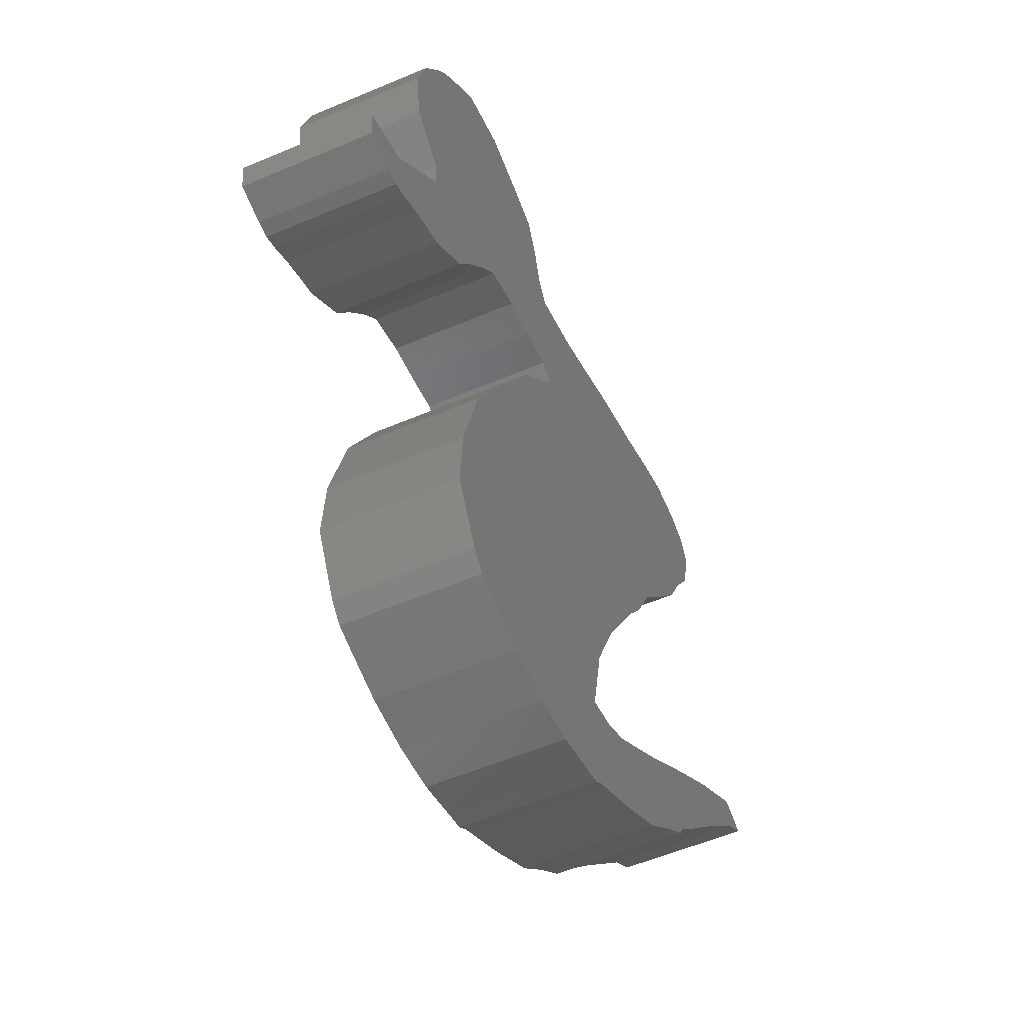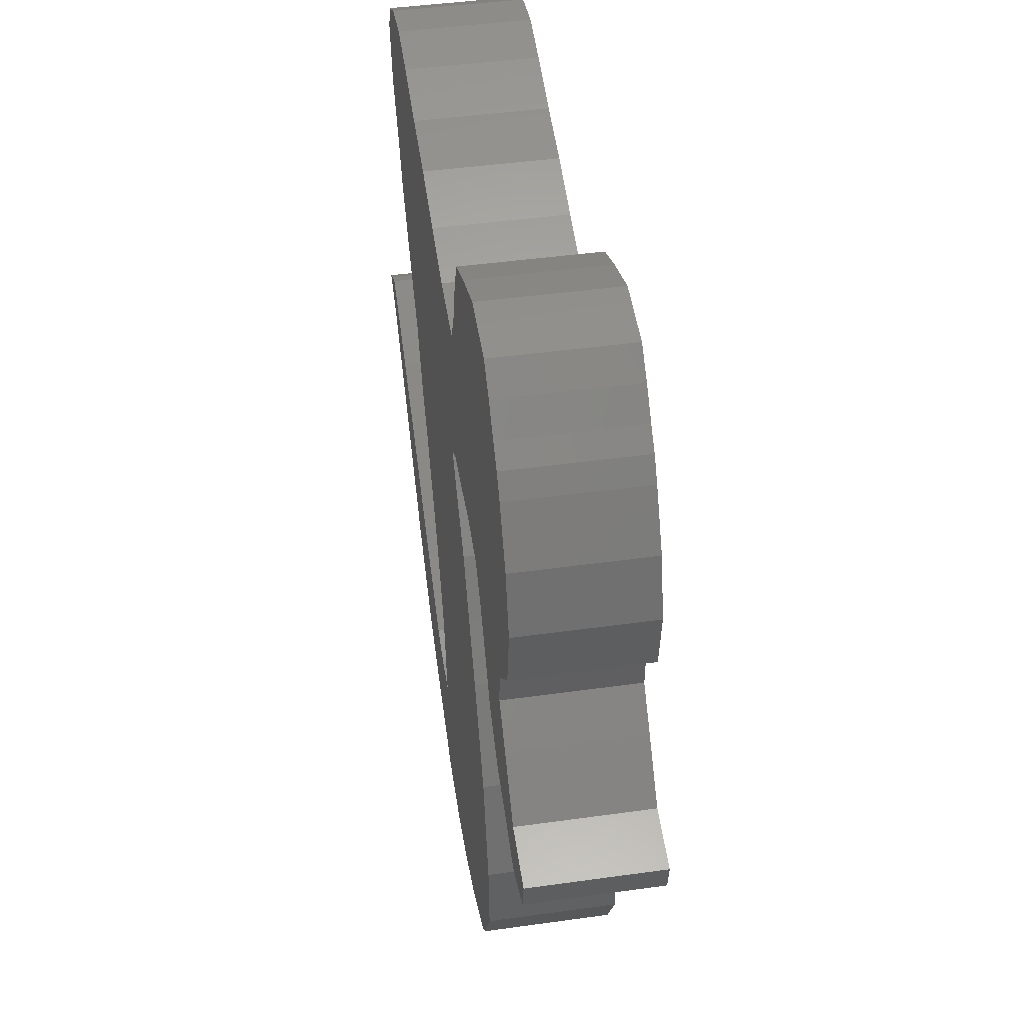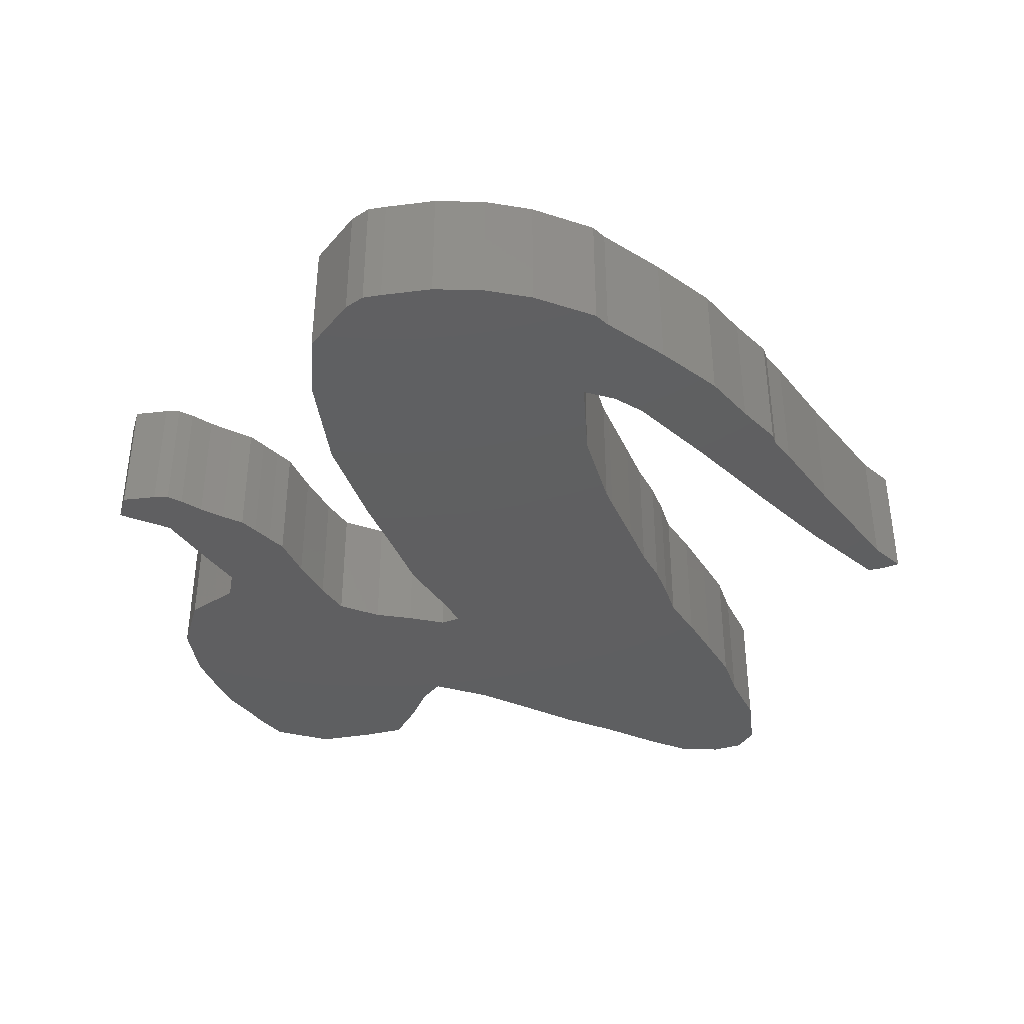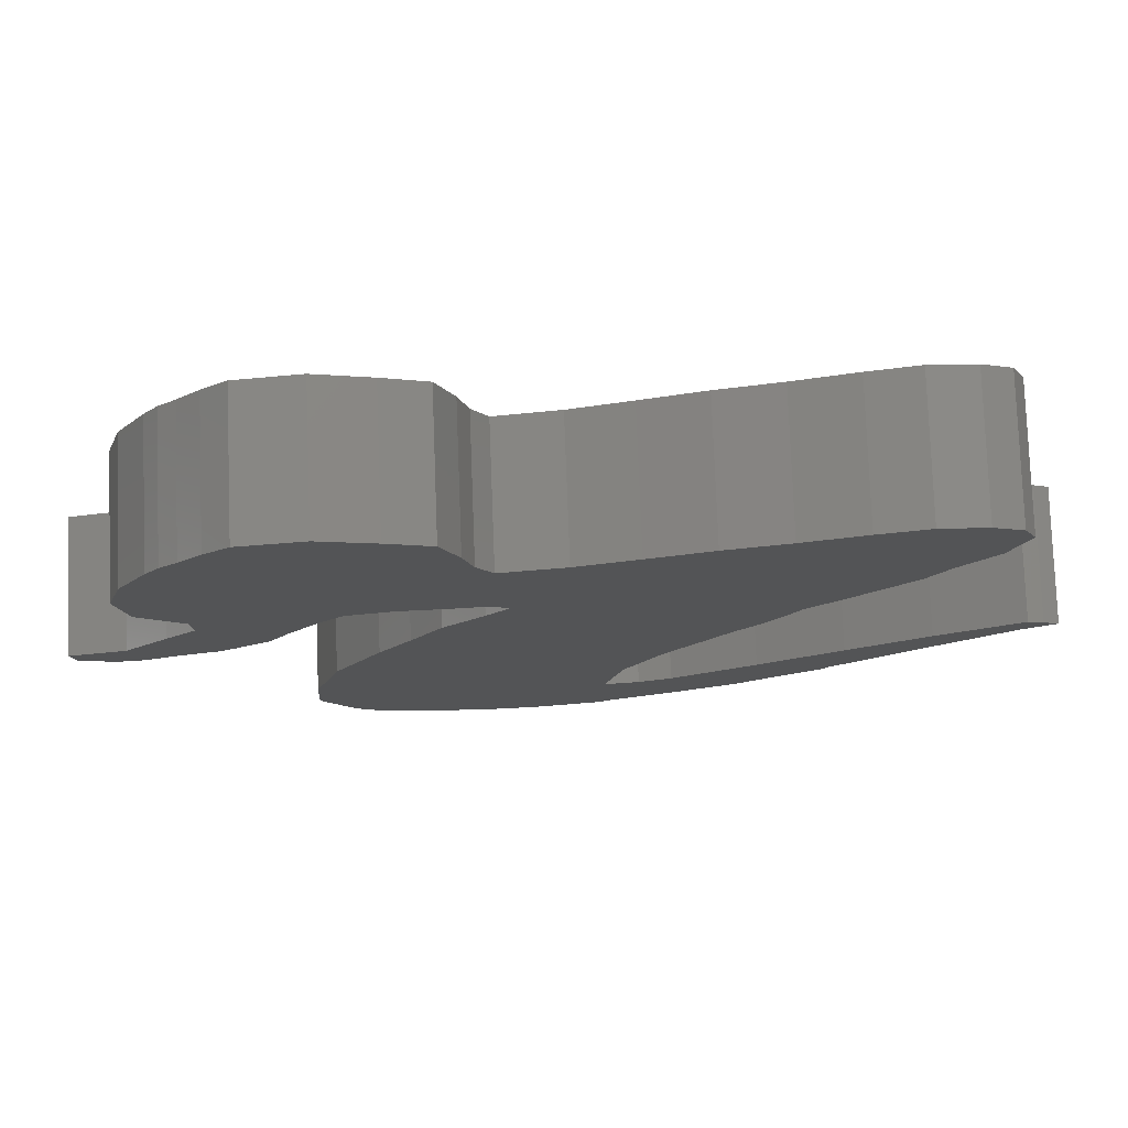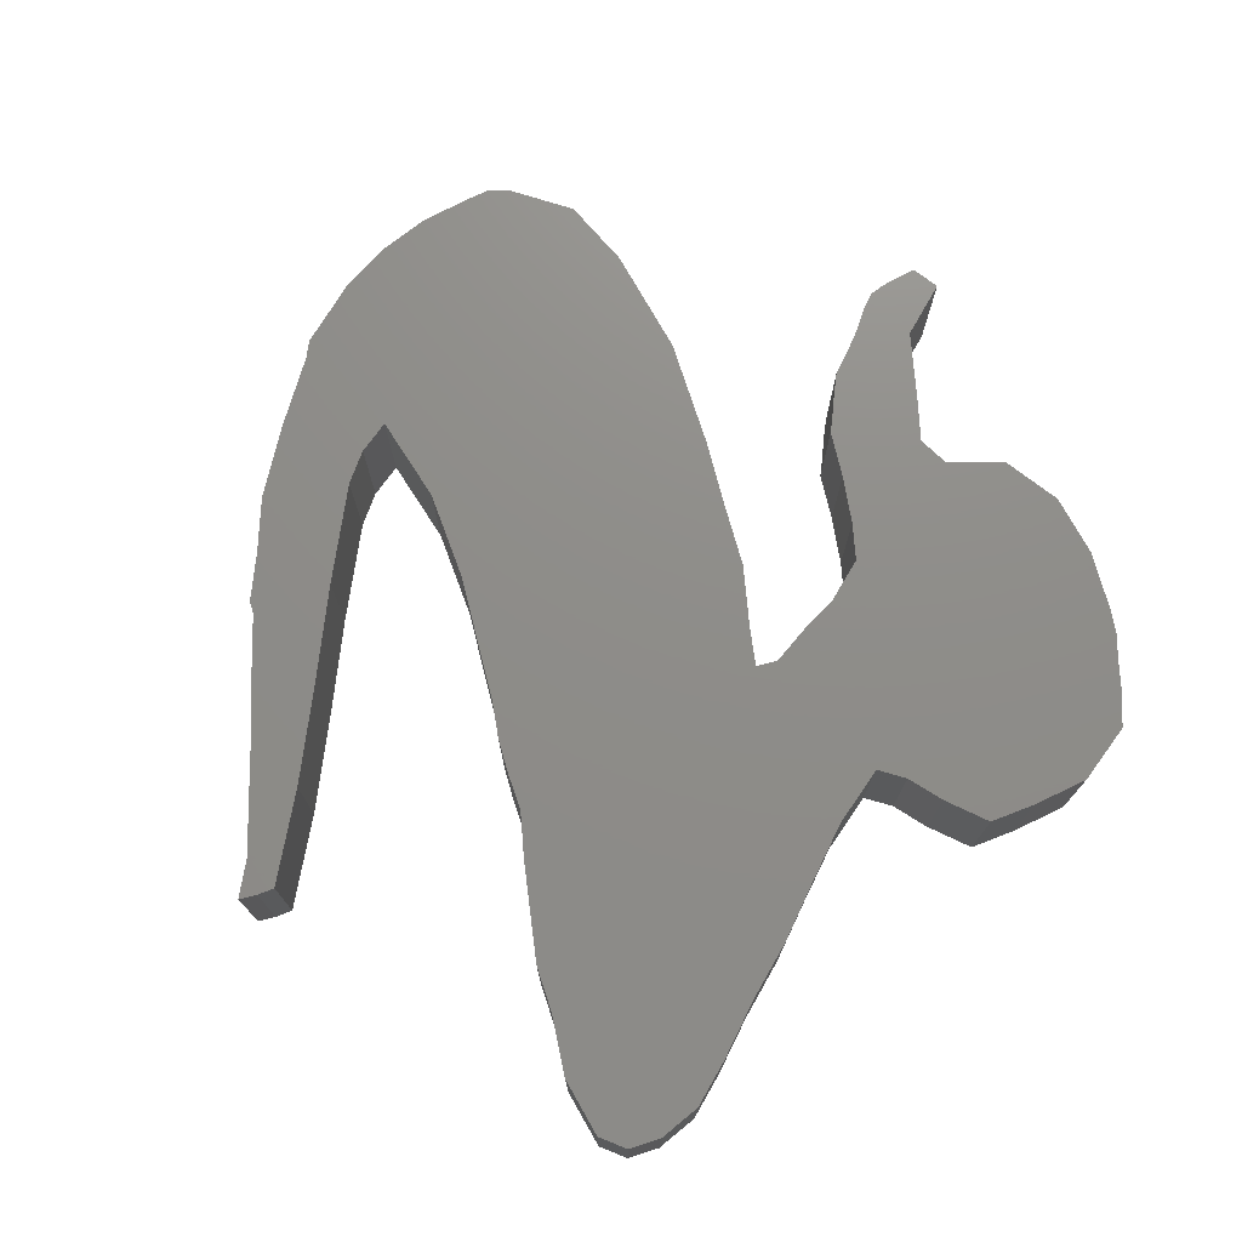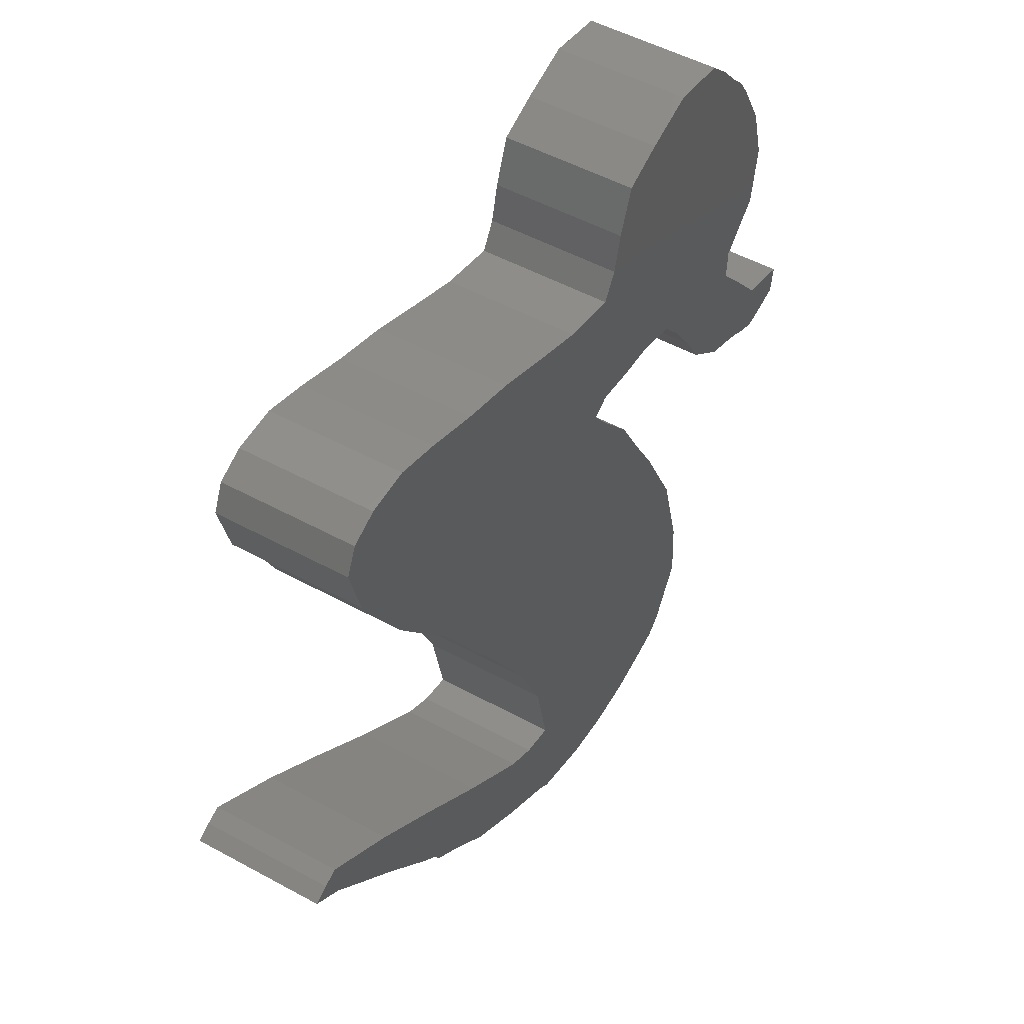
<metadata>
{"format":"stl","ext":"stl","renderer":"f3d","projection":"perspective","resolution":1024,"background":"white","views":[{"elev":-55.7,"azim":-66.0,"up":"+Y"},{"elev":43.6,"azim":-99.4,"up":"+Y"},{"elev":-38.8,"azim":-7.5,"up":"+Z"},{"elev":78.2,"azim":-2.2,"up":"+Y"},{"elev":74.2,"azim":135.8,"up":"+Z"},{"elev":51.0,"azim":120.8,"up":"+Y"}]}
</metadata>
<code>
# stl→obj: 186 verts, 368 faces
v 14.88 54.52 10
v 16.14 59.04 10
v 14.88 54.52 0
v 16.14 59.04 0
v 13.23 37.59 0
v 16.53 41.55 0
v 18.87 44.22 0
v 18.77 46.63 0
v 15.55 49.81 0
v 18.38 63.12 0
v 19.46 64.74 0
v 20.78 66.08 0
v 22.48 68.04 0
v 24.35 69.81 0
v 29.04 70.59 0
v 33.06 69.23 0
v 36.26 67.88 0
v 37.54 64.42 0
v 38.25 61.52 0
v 39.4 59.48 0
v 44.06 60.42 0
v 48.47 62 0
v 53.01 63.71 0
v 57.53 65.01 0
v 27.23 45.15 0
v 29.11 47.38 0
v 32.57 48.31 0
v 65.56 67.6 0
v 68.9 67.32 0
v 35.66 48.43 0
v 71.07 66.23 0
v 72 64.15 0
v 40.15 47.92 0
v 70.86 59.7 0
v 38.44 45.57 0
v 68.36 55.76 0
v 66.81 52.58 0
v 37.32 44.2 0
v 64.55 49.56 0
v 35.37 41.8 0
v 23.26 39 0
v 8.918 36.34 0
v 62.18 46.41 0
v 59.9 43.65 0
v 57.41 38.69 0
v 32.99 37.41 0
v 55.74 36.27 0
v 54 33.23 0
v 30.52 33.08 0
v 15.96 34.61 0
v 17.89 35.39 0
v 22.07 38.04 0
v 60.53 15.97 0
v 46.85 15.09 0
v 49.5 15.55 0
v 65.46 20.89 0
v 51.98 16.75 0
v 77.64 35.04 0
v 58.27 21.56 0
v 64.4 26.56 0
v 70.3 31.21 0
v 76.43 35.54 0
v 78.83 34.34 0
v 76.36 32.53 0
v 73.66 29.69 0
v 69.82 25.69 0
v 63.9 19.31 0
v 63.46 18.43 0
v 57.33 12.96 0
v 52.48 9.854 0
v 26.87 25.7 0
v 14.26 33.72 0
v 19.58 35.99 0
v 20.78 36.94 0
v 47.48 7.017 0
v 46.42 6.18 0
v 24.75 17.74 0
v 33.34 4.938 0
v 29.47 6.089 0
v 24.42 12.31 0
v 28.07 6.56 0
v 44.74 5.741 0
v 37.36 4.535 0
v 51.6 29.08 0
v 50.89 27.82 0
v 38.74 48.75 0
v 25.11 42.07 0
v 61.96 66.57 0
v 58.73 41.14 0
v 48.18 21.68 0
v 13.05 33.28 0
v 26.86 7.769 0
v 41.21 4.811 0
v 11.89 33.41 0
v 9.263 34.14 0
v 18.38 63.12 10
v 15.55 49.81 10
v 44.74 5.741 10
v 46.42 6.18 10
v 40.15 47.92 10
v 8.918 36.34 10
v 9.263 34.14 10
v 11.89 33.41 10
v 14.26 33.72 10
v 13.05 33.28 10
v 15.96 34.61 10
v 17.89 35.39 10
v 19.58 35.99 10
v 20.78 36.94 10
v 22.07 38.04 10
v 23.26 39 10
v 13.23 37.59 10
v 70.86 59.7 10
v 29.11 47.38 10
v 32.57 48.31 10
v 38.74 48.75 10
v 35.66 48.43 10
v 66.81 52.58 10
v 32.99 37.41 10
v 38.44 45.57 10
v 37.32 44.2 10
v 35.37 41.8 10
v 30.52 33.08 10
v 26.87 25.7 10
v 24.75 17.74 10
v 24.42 12.31 10
v 26.86 7.769 10
v 28.07 6.56 10
v 29.47 6.089 10
v 33.34 4.938 10
v 37.36 4.535 10
v 41.21 4.811 10
v 46.85 15.09 10
v 48.18 21.68 10
v 47.48 7.017 10
v 51.6 29.08 10
v 54 33.23 10
v 24.35 69.81 10
v 22.48 68.04 10
v 55.74 36.27 10
v 16.53 41.55 10
v 25.11 42.07 10
v 27.23 45.15 10
v 64.4 26.56 10
v 58.27 21.56 10
v 63.46 18.43 10
v 59.9 43.65 10
v 62.18 46.41 10
v 20.78 66.08 10
v 19.46 64.74 10
v 69.82 25.69 10
v 73.66 29.69 10
v 70.3 31.21 10
v 57.41 38.69 10
v 65.46 20.89 10
v 60.53 15.97 10
v 52.48 9.854 10
v 57.33 12.96 10
v 51.98 16.75 10
v 50.89 27.82 10
v 49.5 15.55 10
v 63.9 19.31 10
v 68.36 55.76 10
v 64.55 49.56 10
v 72 64.15 10
v 71.07 66.23 10
v 68.9 67.32 10
v 65.56 67.6 10
v 18.77 46.63 10
v 36.26 67.88 10
v 18.87 44.22 10
v 44.06 60.42 10
v 39.4 59.48 10
v 53.01 63.71 10
v 48.47 62 10
v 38.25 61.52 10
v 37.54 64.42 10
v 33.06 69.23 10
v 29.04 70.59 10
v 61.96 66.57 10
v 57.53 65.01 10
v 58.73 41.14 10
v 76.43 35.54 10
v 78.83 34.34 10
v 77.64 35.04 10
v 76.36 32.53 10
f 1 2 3
f 3 2 4
f 5 6 7
f 8 9 3
f 8 3 4
f 8 4 10
f 8 10 7
f 7 10 11
f 7 11 12
f 7 12 13
f 7 13 14
f 7 14 15
f 7 15 16
f 7 16 17
f 7 17 18
f 7 18 5
f 5 18 19
f 5 19 20
f 20 21 5
f 21 22 5
f 22 23 5
f 23 24 5
f 25 5 26
f 27 28 29
f 30 31 32
f 33 32 34
f 35 36 37
f 33 36 35
f 35 37 38
f 38 39 40
f 41 42 5
f 40 43 44
f 40 45 46
f 46 47 48
f 46 48 49
f 50 42 51
f 52 42 41
f 53 54 55
f 56 55 57
f 58 57 59
f 60 61 59
f 61 62 59
f 62 58 59
f 58 63 57
f 63 64 57
f 64 65 57
f 65 66 57
f 66 56 57
f 56 67 55
f 67 68 55
f 68 53 55
f 53 69 54
f 69 70 54
f 49 54 71
f 72 42 50
f 73 42 74
f 71 70 75
f 71 75 76
f 77 78 79
f 77 79 80
f 79 81 80
f 71 76 82
f 83 78 77
f 49 84 85
f 70 71 54
f 48 84 49
f 45 47 46
f 39 43 40
f 37 39 38
f 33 34 36
f 86 32 33
f 30 32 86
f 27 31 30
f 41 5 87
f 27 29 31
f 26 88 28
f 24 88 26
f 24 26 5
f 87 5 25
f 26 28 27
f 40 89 45
f 40 44 89
f 74 42 52
f 51 42 73
f 49 90 54
f 49 85 90
f 91 42 72
f 80 81 92
f 71 82 93
f 71 93 83
f 71 83 77
f 94 42 91
f 95 42 94
f 2 96 4
f 4 96 10
f 9 97 3
f 3 97 1
f 98 99 100
f 101 102 103
f 104 101 105
f 105 101 103
f 106 101 104
f 107 101 106
f 108 101 107
f 109 101 108
f 110 101 109
f 111 101 110
f 112 101 111
f 113 114 115
f 116 115 117
f 118 115 116
f 119 100 120
f 119 120 121
f 119 121 122
f 123 100 119
f 124 100 123
f 125 100 124
f 125 126 100
f 126 127 100
f 127 128 100
f 128 129 100
f 129 130 100
f 130 131 100
f 131 132 100
f 132 98 100
f 133 134 100
f 99 135 100
f 136 137 100
f 1 138 139
f 137 140 100
f 141 142 143
f 144 145 146
f 141 112 142
f 147 148 116
f 1 149 150
f 151 152 153
f 100 154 116
f 155 151 144
f 1 97 138
f 156 146 145
f 140 154 100
f 157 158 159
f 134 160 100
f 135 157 161
f 135 133 100
f 135 161 133
f 159 161 157
f 160 136 100
f 1 139 149
f 145 158 156
f 144 162 155
f 153 144 151
f 144 146 162
f 145 159 158
f 141 143 114
f 163 113 115
f 148 164 116
f 164 118 116
f 118 163 115
f 113 165 114
f 165 166 114
f 166 167 114
f 167 168 114
f 97 169 170
f 171 172 173
f 141 174 175
f 169 176 177
f 169 171 176
f 97 178 179
f 97 170 178
f 141 168 180
f 141 114 168
f 96 2 1
f 141 180 181
f 179 138 97
f 171 141 172
f 177 170 169
f 141 181 174
f 173 176 171
f 175 172 141
f 142 112 111
f 182 147 116
f 154 182 116
f 1 150 96
f 183 184 185
f 183 186 184
f 183 152 186
f 183 153 152
f 95 102 42
f 42 102 101
f 101 112 42
f 42 112 5
f 95 94 103
f 102 95 103
f 94 91 105
f 103 94 105
f 91 72 104
f 105 91 104
f 72 50 106
f 104 72 106
f 50 51 107
f 106 50 107
f 51 73 108
f 107 51 108
f 73 74 109
f 108 73 109
f 74 52 110
f 109 74 110
f 52 41 111
f 110 52 111
f 41 87 142
f 111 41 142
f 87 25 143
f 142 87 143
f 25 26 114
f 143 25 114
f 26 27 115
f 114 26 115
f 27 30 117
f 115 27 117
f 30 86 116
f 117 30 116
f 86 33 100
f 116 86 100
f 120 100 35
f 35 100 33
f 121 120 38
f 38 120 35
f 122 121 40
f 40 121 38
f 119 122 46
f 46 122 40
f 123 119 49
f 49 119 46
f 124 123 71
f 71 123 49
f 125 124 77
f 77 124 71
f 126 125 80
f 80 125 77
f 92 127 80
f 80 127 126
f 92 81 128
f 127 92 128
f 81 79 129
f 128 81 129
f 79 78 130
f 129 79 130
f 78 83 131
f 130 78 131
f 83 93 132
f 131 83 132
f 93 82 98
f 132 93 98
f 82 76 99
f 98 82 99
f 76 75 135
f 99 76 135
f 75 70 157
f 135 75 157
f 70 69 158
f 157 70 158
f 69 53 156
f 158 69 156
f 53 68 146
f 156 53 146
f 68 67 162
f 146 68 162
f 67 56 155
f 162 67 155
f 56 66 151
f 155 56 151
f 66 65 152
f 151 66 152
f 65 64 186
f 152 65 186
f 64 63 184
f 186 64 184
f 185 184 58
f 58 184 63
f 183 185 62
f 62 185 58
f 153 183 61
f 61 183 62
f 144 153 60
f 60 153 61
f 145 144 59
f 59 144 60
f 159 145 57
f 57 145 59
f 161 159 55
f 55 159 57
f 133 161 54
f 54 161 55
f 54 90 134
f 133 54 134
f 90 85 160
f 134 90 160
f 85 84 136
f 160 85 136
f 84 48 137
f 136 84 137
f 48 47 140
f 137 48 140
f 47 45 154
f 140 47 154
f 45 89 182
f 154 45 182
f 89 44 147
f 182 89 147
f 44 43 148
f 147 44 148
f 43 39 164
f 148 43 164
f 39 37 118
f 164 39 118
f 37 36 163
f 118 37 163
f 36 34 113
f 163 36 113
f 34 32 165
f 113 34 165
f 31 166 165
f 32 31 165
f 167 166 29
f 29 166 31
f 168 167 28
f 28 167 29
f 180 168 88
f 88 168 28
f 181 180 24
f 24 180 88
f 174 181 23
f 23 181 24
f 175 174 22
f 22 174 23
f 172 175 21
f 21 175 22
f 173 172 20
f 20 172 21
f 19 176 173
f 20 19 173
f 18 177 176
f 19 18 176
f 17 170 177
f 18 17 177
f 178 170 16
f 16 170 17
f 179 178 15
f 15 178 16
f 138 179 14
f 14 179 15
f 139 138 13
f 13 138 14
f 149 139 12
f 12 139 13
f 150 149 11
f 11 149 12
f 96 150 10
f 10 150 11
f 9 8 169
f 97 9 169
f 7 171 8
f 8 171 169
f 141 171 6
f 6 171 7
f 112 141 5
f 5 141 6

</code>
